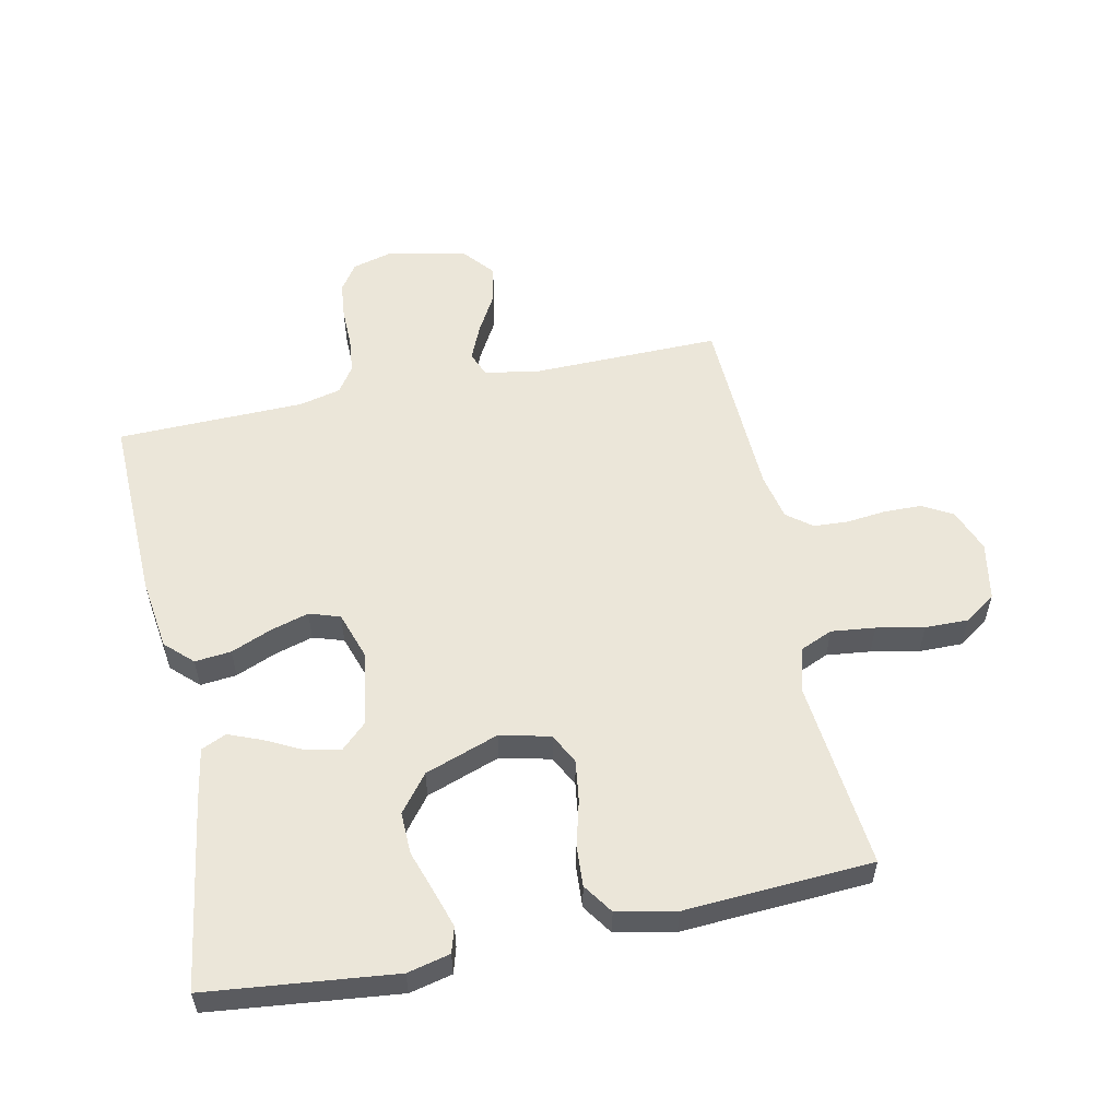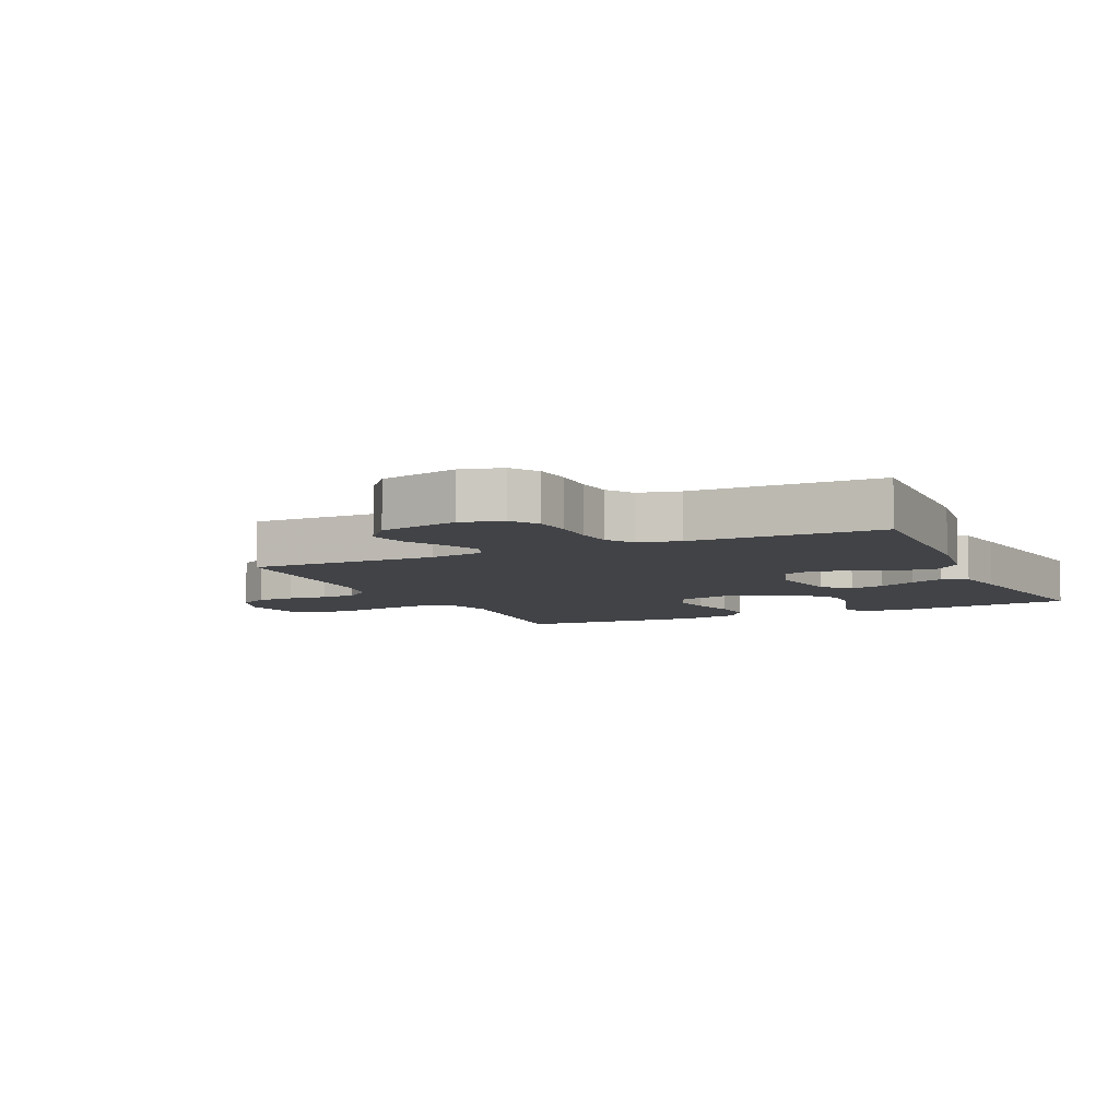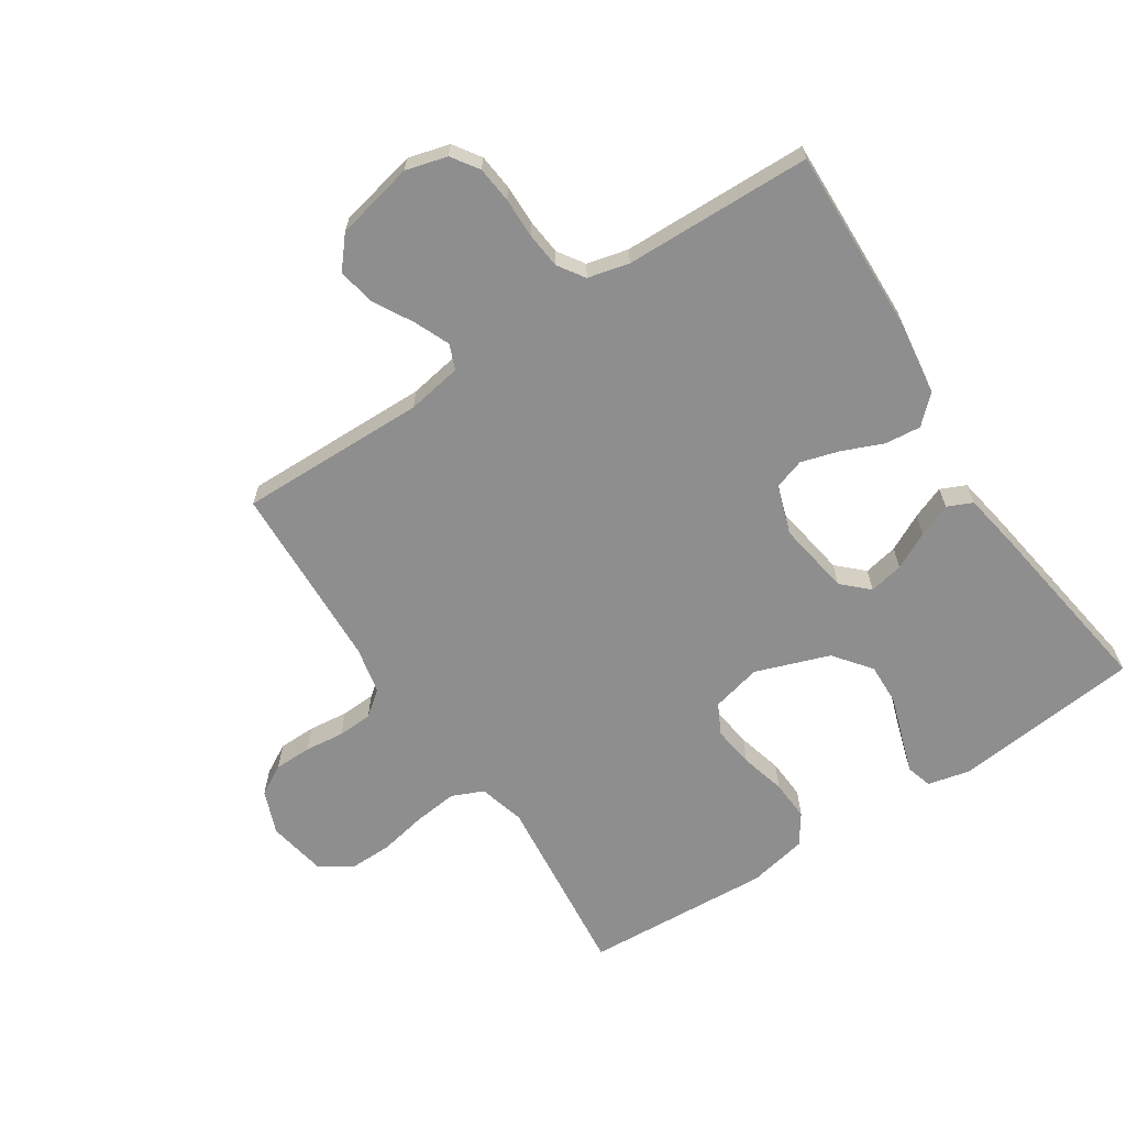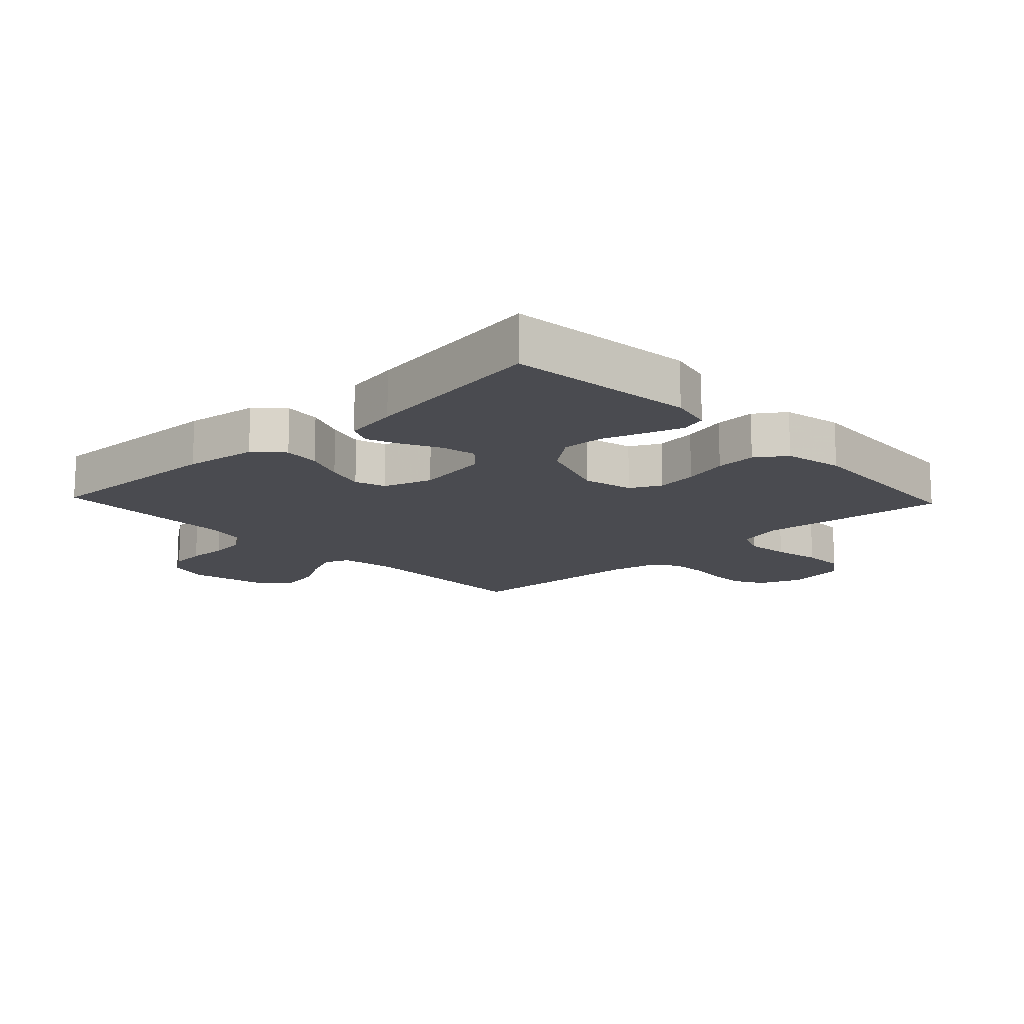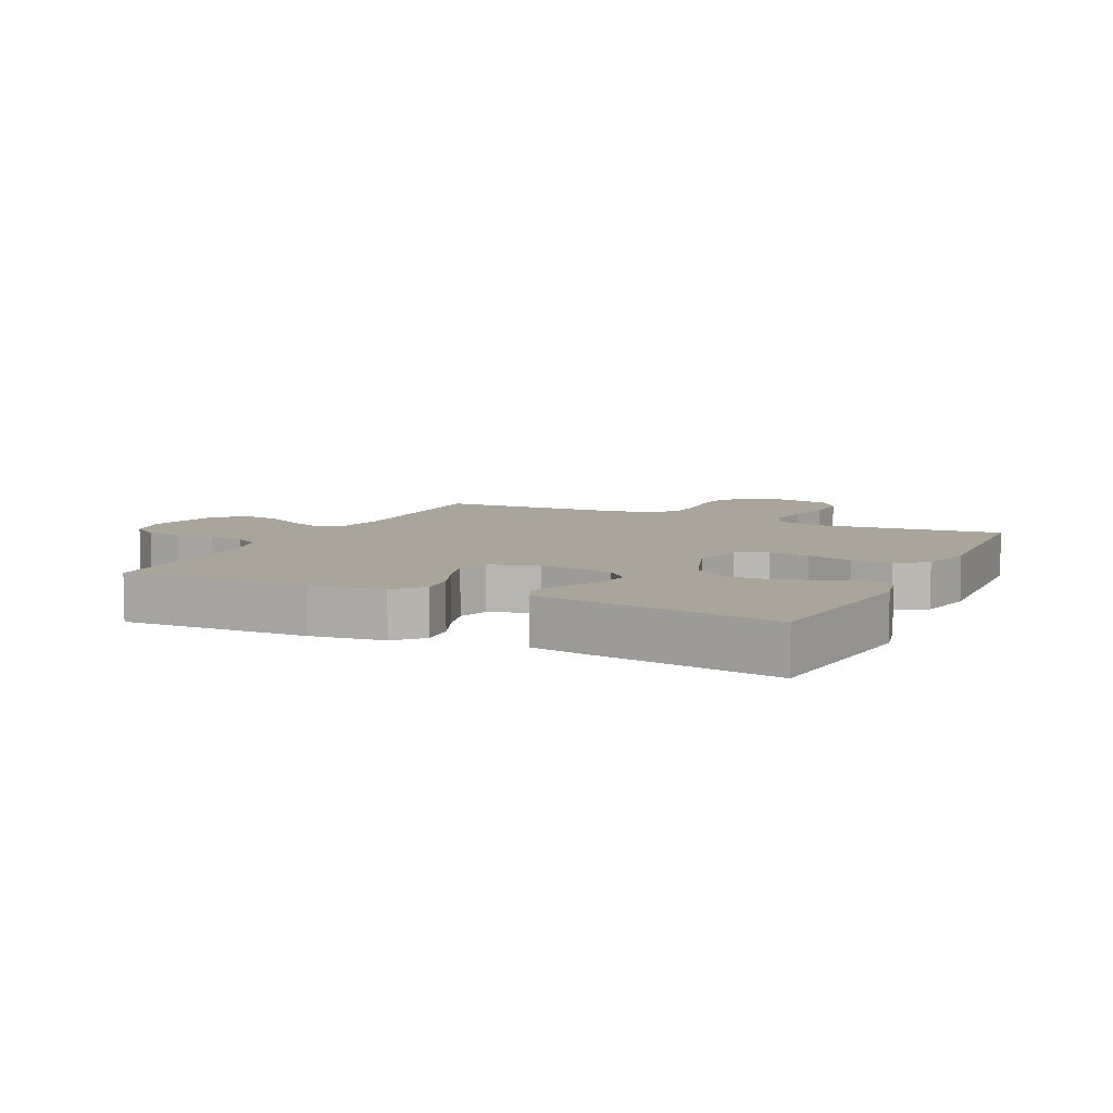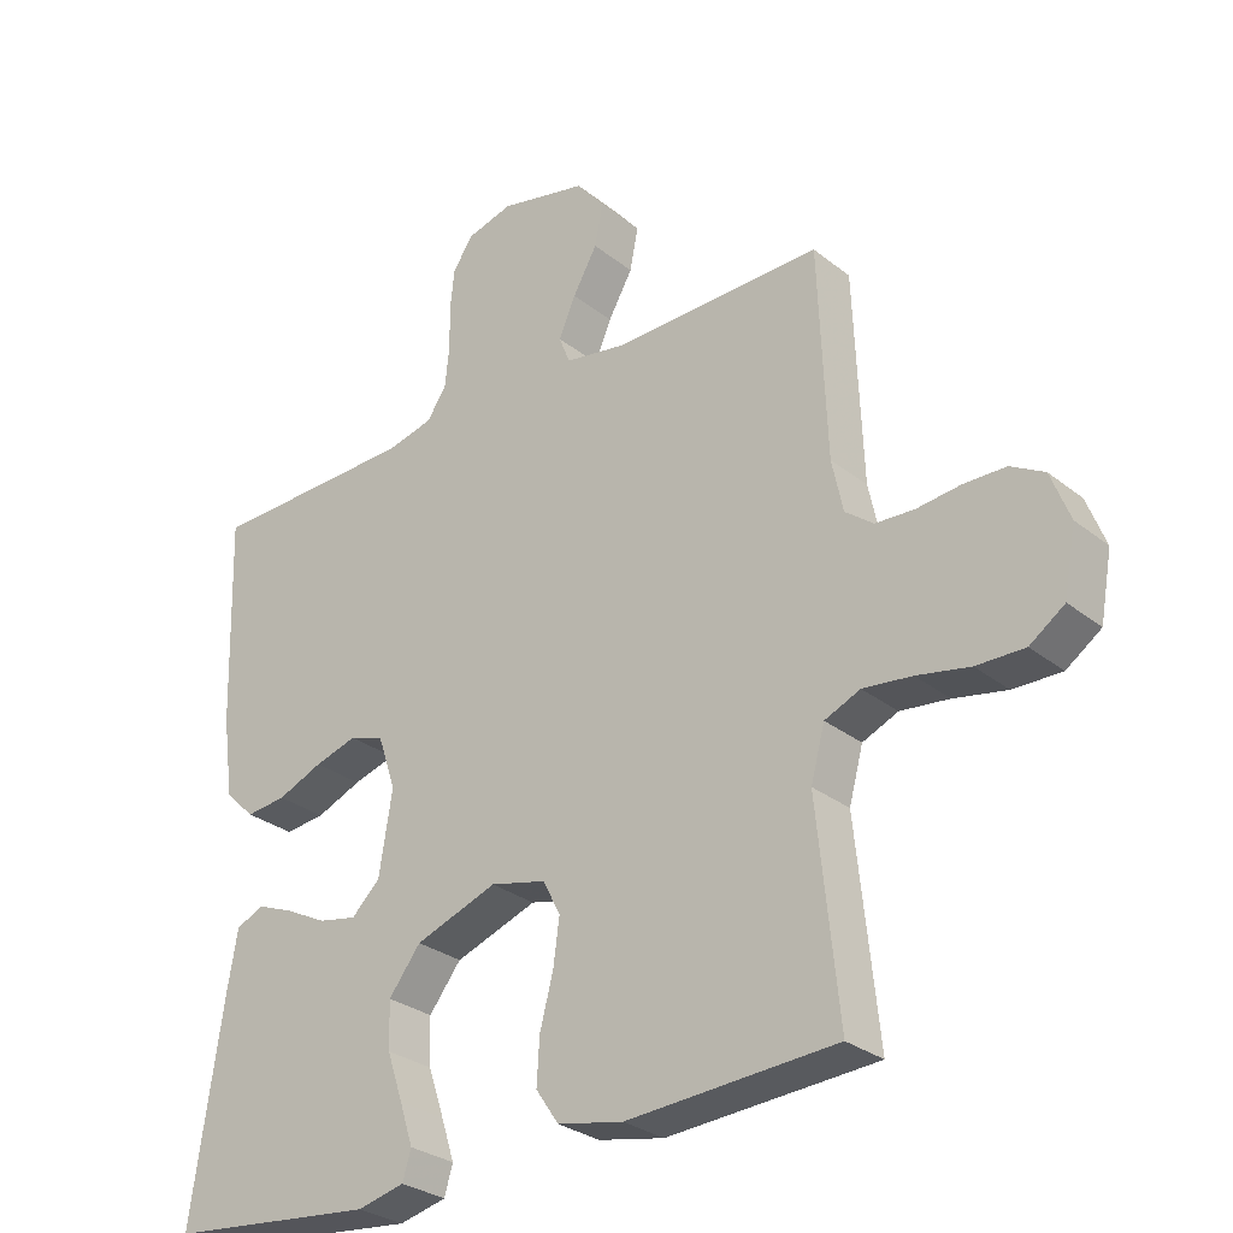
<metadata>
{"format":"obj","ext":"obj","renderer":"f3d","projection":"perspective","resolution":1024,"background":"white","views":[{"elev":55.8,"azim":168.2,"up":"+Y"},{"elev":-7.1,"azim":24.9,"up":"+Y"},{"elev":-65.0,"azim":33.2,"up":"+Y"},{"elev":-14.5,"azim":133.4,"up":"+Y"},{"elev":7.6,"azim":115.7,"up":"+Y"},{"elev":-29.0,"azim":-139.5,"up":"+Z"}]}
</metadata>
<code>
v -0.5 0.07 -0.5
v -0.469 0.07 -0.2
v -0.489 0.07 -0.126
v -0.54 0.07 -0.104
v -0.61 0.07 -0.112
v -0.686 0.07 -0.127
v -0.755 0.07 -0.128
v -0.805 0.07 -0.093
v -0.822 0.07 0
v -0.795 0.07 0.07
v -0.747 0.07 0.097
v -0.687 0.07 0.098
v -0.624 0.07 0.091
v -0.568 0.07 0.094
v -0.528 0.07 0.125
v -0.512 0.07 0.2
v -0.5 0.07 0.5
v -0.2 0.07 0.495
v -0.112 0.07 0.51
v -0.096 0.07 0.55
v -0.12 0.07 0.606
v -0.155 0.07 0.668
v -0.167 0.07 0.729
v -0.126 0.07 0.778
v 0 0.07 0.806
v 0.066 0.07 0.788
v 0.095 0.07 0.745
v 0.101 0.07 0.687
v 0.1 0.07 0.623
v 0.106 0.07 0.565
v 0.134 0.07 0.523
v 0.2 0.07 0.507
v 0.5 0.07 0.5
v 0.491 0.07 0.2
v 0.475 0.07 0.084
v 0.432 0.07 0.043
v 0.374 0.07 0.049
v 0.309 0.07 0.076
v 0.248 0.07 0.094
v 0.199 0.07 0.078
v 0.173 0.07 0
v 0.192 0.07 -0.118
v 0.233 0.07 -0.157
v 0.288 0.07 -0.146
v 0.347 0.07 -0.116
v 0.4 0.07 -0.095
v 0.44 0.07 -0.113
v 0.455 0.07 -0.2
v 0.5 0.07 -0.5
v 0.2 0.07 -0.532
v 0.132 0.07 -0.516
v 0.12 0.07 -0.475
v 0.139 0.07 -0.416
v 0.162 0.07 -0.348
v 0.164 0.07 -0.281
v 0.118 0.07 -0.222
v 0 0.07 -0.18
v -0.08 0.07 -0.199
v -0.105 0.07 -0.248
v -0.096 0.07 -0.314
v -0.077 0.07 -0.386
v -0.073 0.07 -0.451
v -0.106 0.07 -0.499
v -0.2 0.07 -0.518
v -0.5 0 -0.5
v -0.469 0 -0.2
v -0.489 0 -0.126
v -0.54 0 -0.104
v -0.61 0 -0.112
v -0.686 0 -0.127
v -0.755 0 -0.128
v -0.805 0 -0.093
v -0.822 0 0
v -0.795 0 0.07
v -0.747 0 0.097
v -0.687 0 0.098
v -0.624 0 0.091
v -0.568 0 0.094
v -0.528 0 0.125
v -0.512 0 0.2
v -0.5 0 0.5
v -0.2 0 0.495
v -0.112 0 0.51
v -0.096 0 0.55
v -0.12 0 0.606
v -0.155 0 0.668
v -0.167 0 0.729
v -0.126 0 0.778
v 0 0 0.806
v 0.066 0 0.788
v 0.095 0 0.745
v 0.101 0 0.687
v 0.1 0 0.623
v 0.106 0 0.565
v 0.134 0 0.523
v 0.2 0 0.507
v 0.5 0 0.5
v 0.491 0 0.2
v 0.475 0 0.084
v 0.432 0 0.043
v 0.374 0 0.049
v 0.309 0 0.076
v 0.248 0 0.094
v 0.199 0 0.078
v 0.173 0 0
v 0.192 0 -0.118
v 0.233 0 -0.157
v 0.288 0 -0.146
v 0.347 0 -0.116
v 0.4 0 -0.095
v 0.44 0 -0.113
v 0.455 0 -0.2
v 0.5 0 -0.5
v 0.2 0 -0.532
v 0.132 0 -0.516
v 0.12 0 -0.475
v 0.139 0 -0.416
v 0.162 0 -0.348
v 0.164 0 -0.281
v 0.118 0 -0.222
v 0 0 -0.18
v -0.08 0 -0.199
v -0.105 0 -0.248
v -0.096 0 -0.314
v -0.077 0 -0.386
v -0.073 0 -0.451
v -0.106 0 -0.499
v -0.2 0 -0.518
f 63 64 1 2
f 60 61 62 63
f 59 60 63 2
f 58 59 2 3
f 57 58 3 4
f 51 52 53 54
f 49 50 51 54
f 49 54 55
f 48 49 55 56
f 44 45 46 47
f 44 47 48 56
f 35 36 37 38
f 35 38 39
f 32 33 34 35
f 31 32 35 39
f 30 31 39 40
f 26 27 28 29
f 26 29 30
f 25 26 30
f 21 22 23 24
f 20 21 24 25
f 16 17 18
f 15 16 18 19
f 10 11 12 13
f 10 13 14
f 9 10 14
f 8 9 14
f 5 6 7 8
f 4 5 8 14
f 57 4 14 15
f 43 44 56
f 42 43 56 57
f 41 42 57 15
f 20 25 30 40
f 19 20 40 41
f 15 19 41
f 66 65 128 127
f 127 126 125 124
f 66 127 124 123
f 67 66 123 122
f 68 67 122 121
f 118 117 116 115
f 118 115 114 113
f 119 118 113
f 120 119 113 112
f 111 110 109 108
f 120 112 111 108
f 102 101 100 99
f 103 102 99
f 99 98 97 96
f 103 99 96 95
f 104 103 95 94
f 93 92 91 90
f 94 93 90
f 94 90 89
f 88 87 86 85
f 89 88 85 84
f 82 81 80
f 83 82 80 79
f 77 76 75 74
f 78 77 74
f 78 74 73
f 78 73 72
f 72 71 70 69
f 78 72 69 68
f 79 78 68 121
f 120 108 107
f 121 120 107 106
f 79 121 106 105
f 104 94 89 84
f 105 104 84 83
f 105 83 79
f 1 65 66 2
f 2 66 67 3
f 3 67 68 4
f 4 68 69 5
f 5 69 70 6
f 6 70 71 7
f 7 71 72 8
f 8 72 73 9
f 9 73 74 10
f 10 74 75 11
f 11 75 76 12
f 12 76 77 13
f 13 77 78 14
f 14 78 79 15
f 15 79 80 16
f 16 80 81 17
f 17 81 82 18
f 18 82 83 19
f 19 83 84 20
f 20 84 85 21
f 21 85 86 22
f 22 86 87 23
f 23 87 88 24
f 24 88 89 25
f 25 89 90 26
f 26 90 91 27
f 27 91 92 28
f 28 92 93 29
f 29 93 94 30
f 30 94 95 31
f 31 95 96 32
f 32 96 97 33
f 33 97 98 34
f 34 98 99 35
f 35 99 100 36
f 36 100 101 37
f 37 101 102 38
f 38 102 103 39
f 39 103 104 40
f 40 104 105 41
f 41 105 106 42
f 42 106 107 43
f 43 107 108 44
f 44 108 109 45
f 45 109 110 46
f 46 110 111 47
f 47 111 112 48
f 48 112 113 49
f 49 113 114 50
f 50 114 115 51
f 51 115 116 52
f 52 116 117 53
f 53 117 118 54
f 54 118 119 55
f 55 119 120 56
f 56 120 121 57
f 57 121 122 58
f 58 122 123 59
f 59 123 124 60
f 60 124 125 61
f 61 125 126 62
f 62 126 127 63
f 63 127 128 64
f 64 128 65 1

</code>
